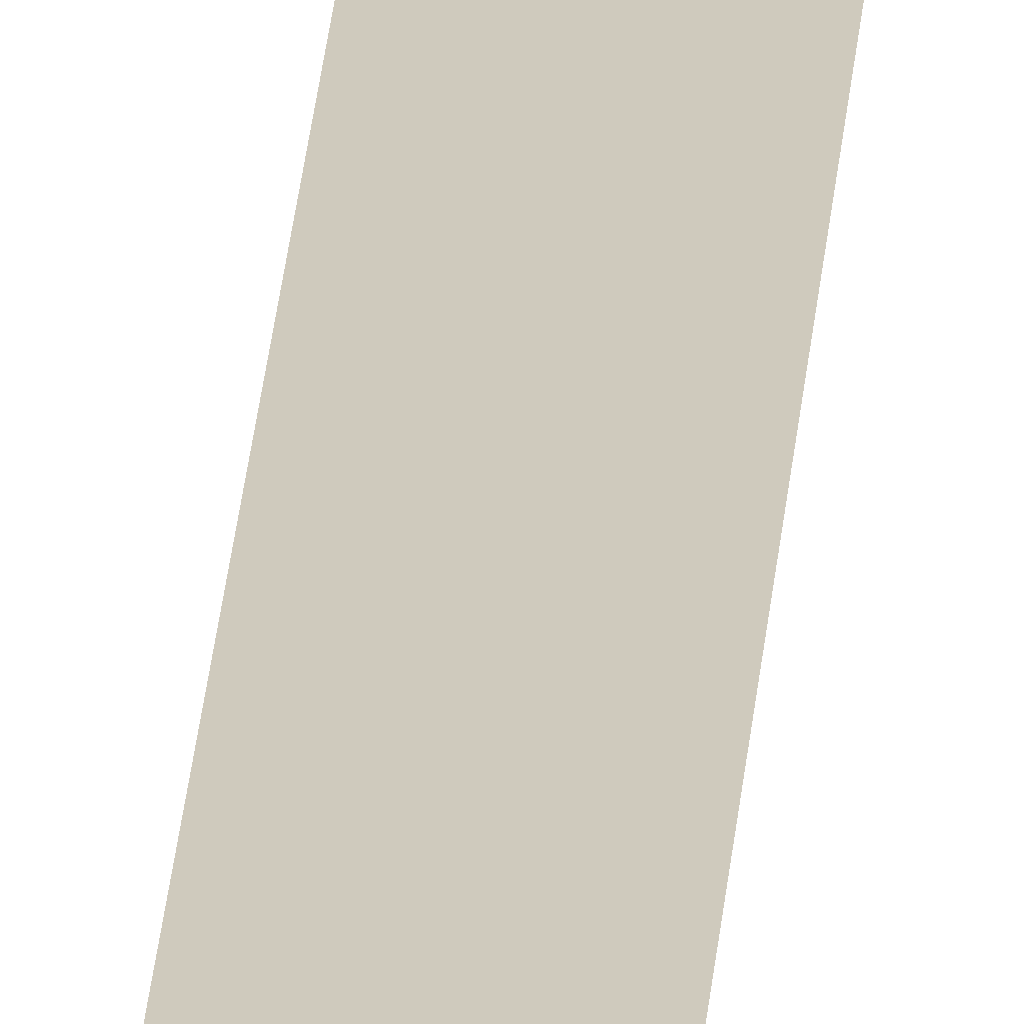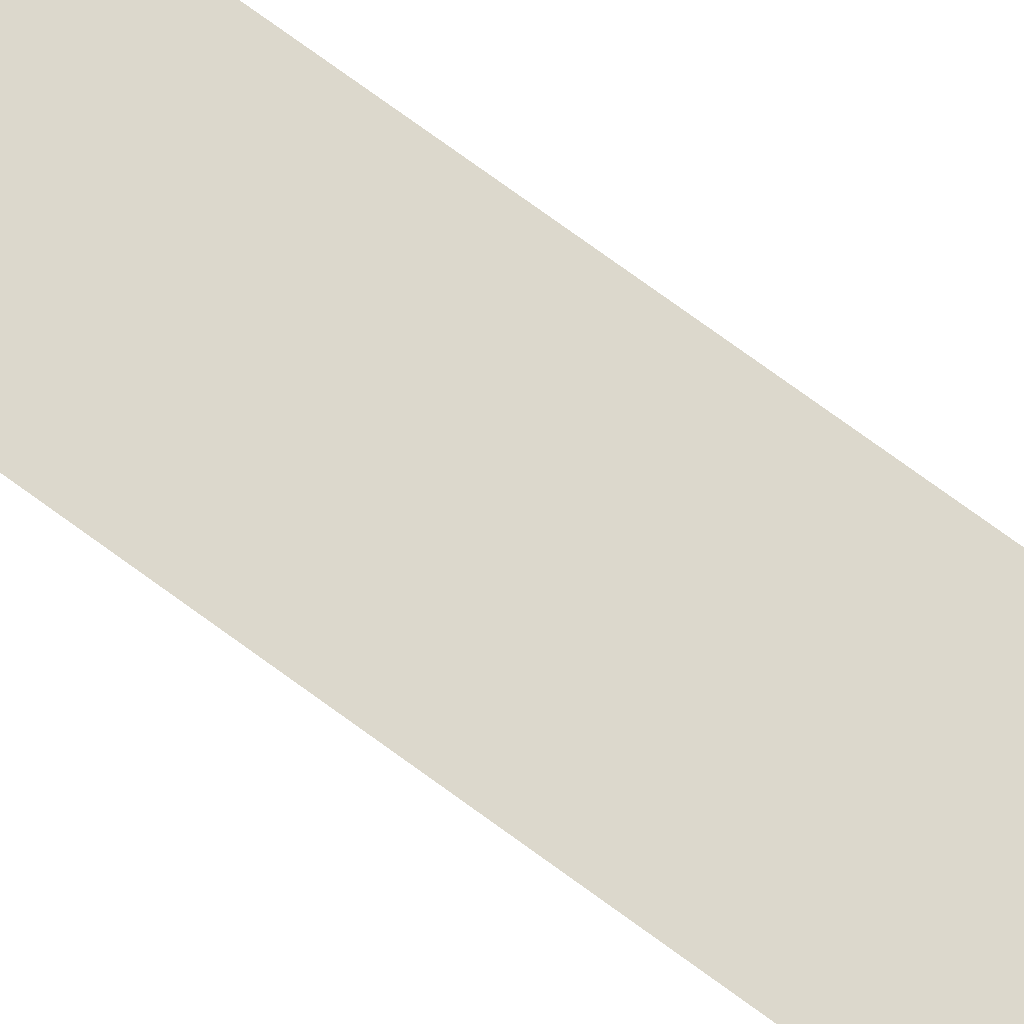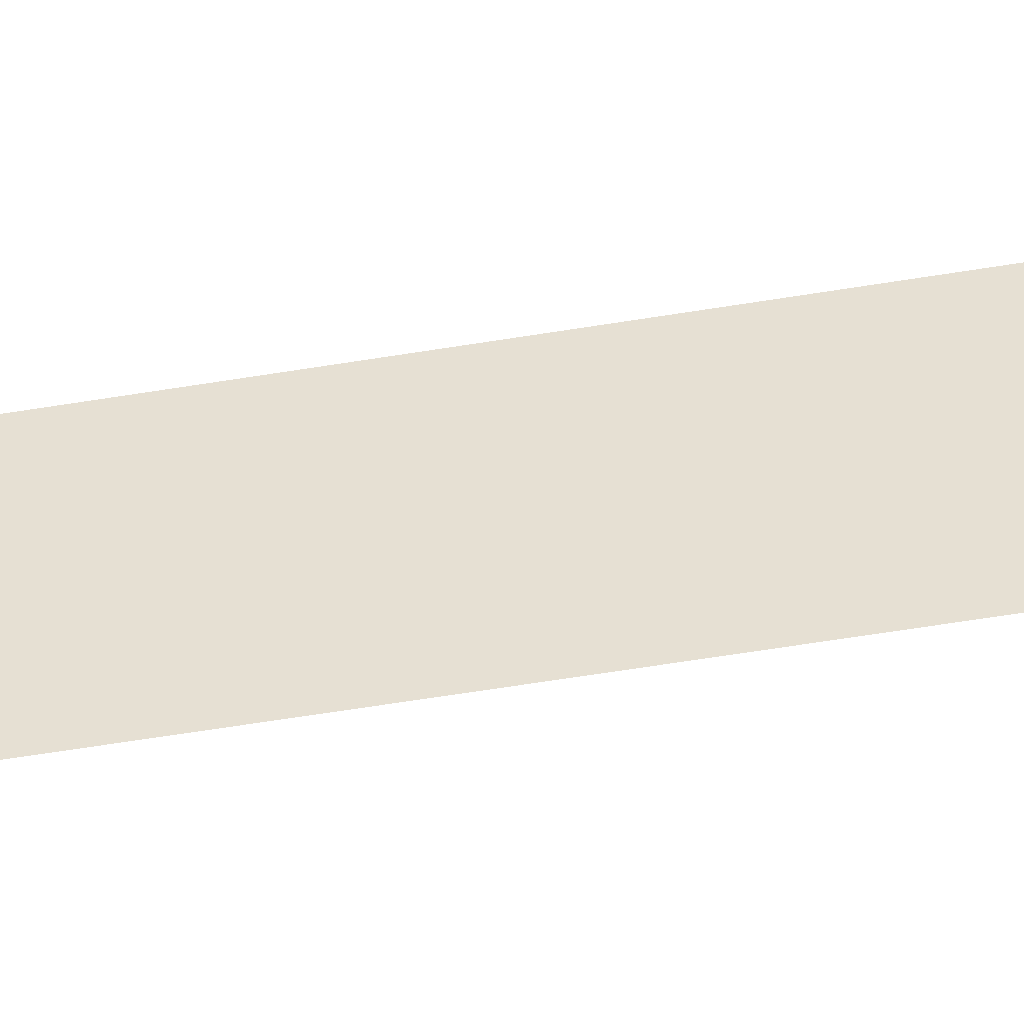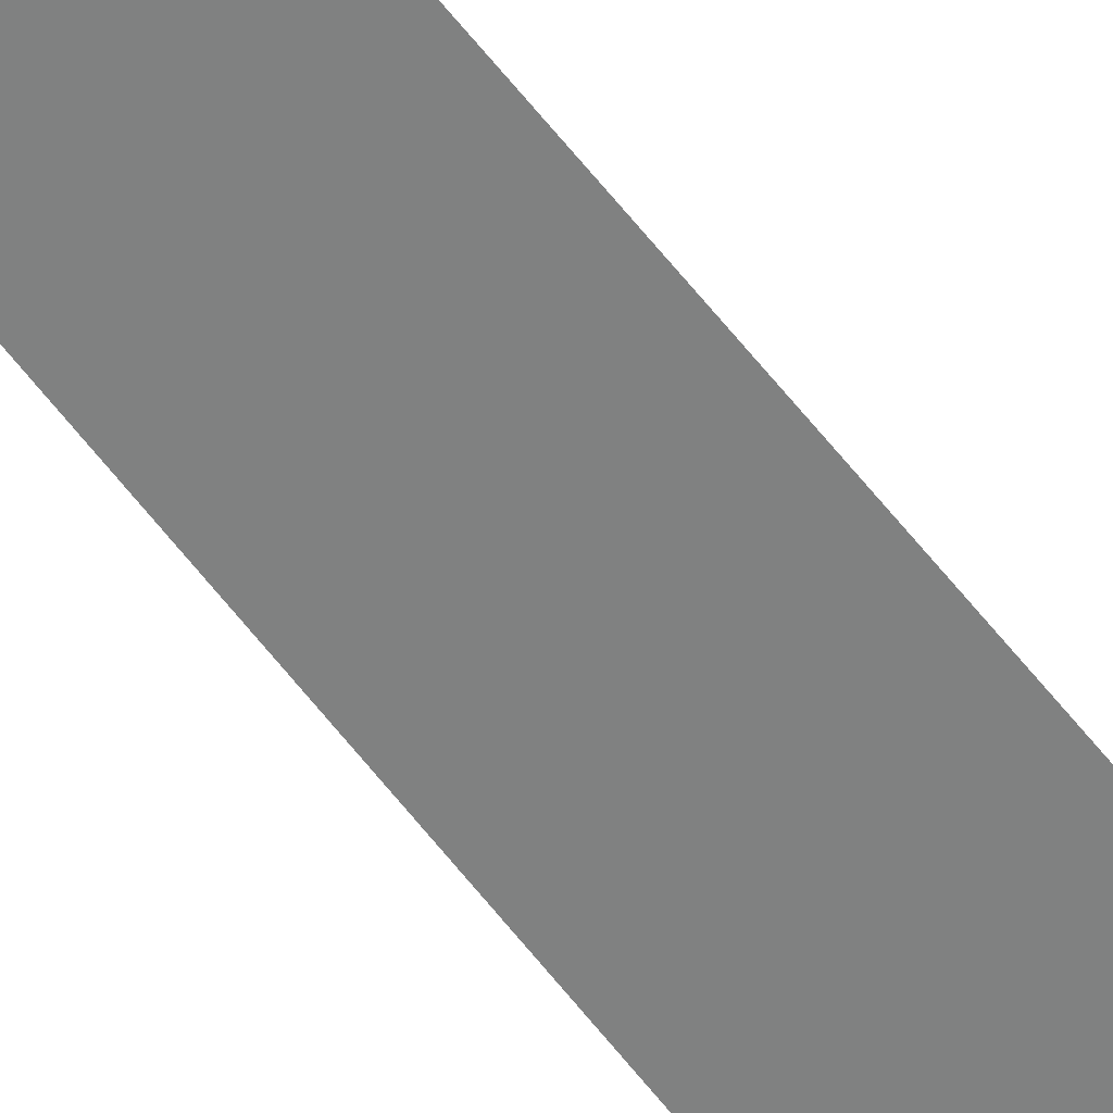
<metadata>
{"format":"obj","ext":"obj","renderer":"f3d","projection":"perspective","resolution":1024,"background":"white","views":[{"elev":22.9,"azim":3.8,"up":"+Z"},{"elev":72.7,"azim":-53.6,"up":"+Z"},{"elev":38.5,"azim":-103.2,"up":"+Z"},{"elev":-60.3,"azim":-142.7,"up":"+Z"}]}
</metadata>
<code>
v -0.1597 -2.608 1.536
v 0.1597 -2.608 1.536
v -0.07611 19.84 1.536
v 0.07611 19.84 1.536
f 1 2 4 3

</code>
